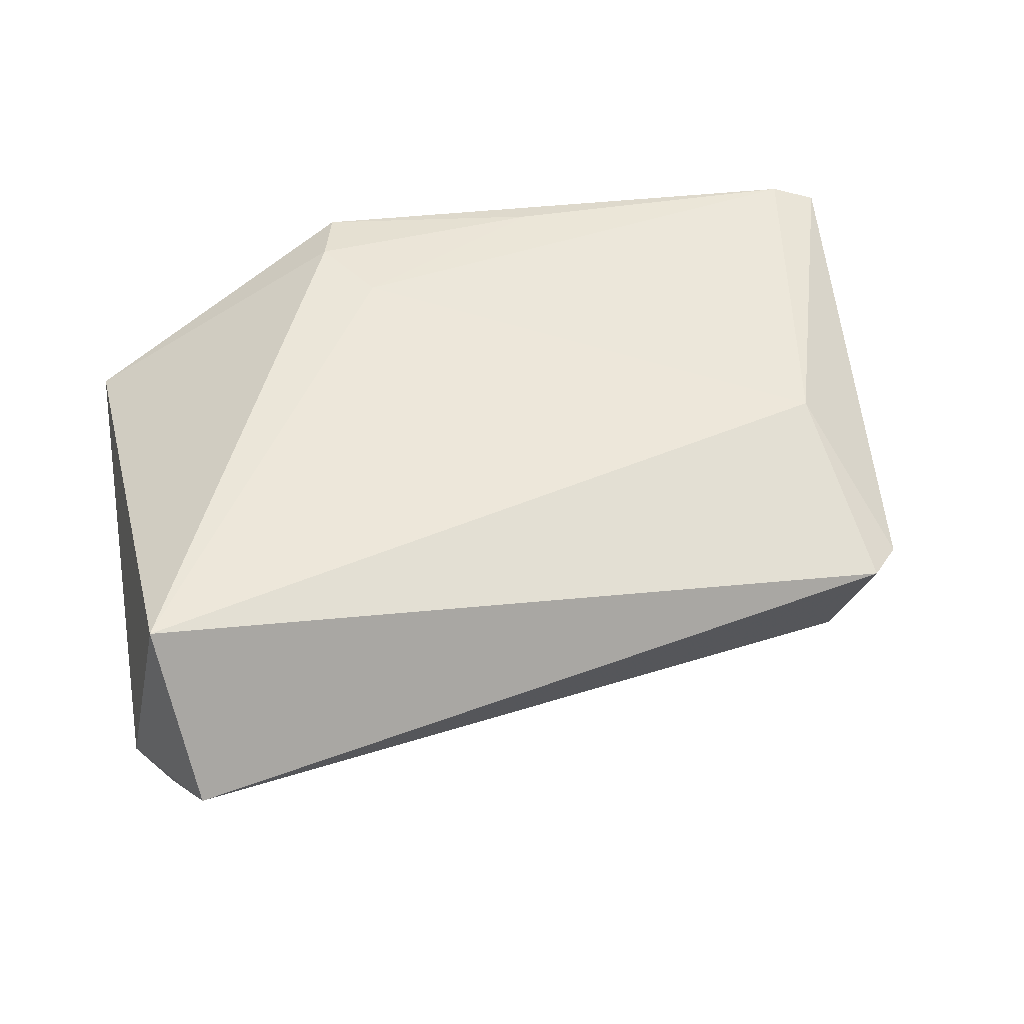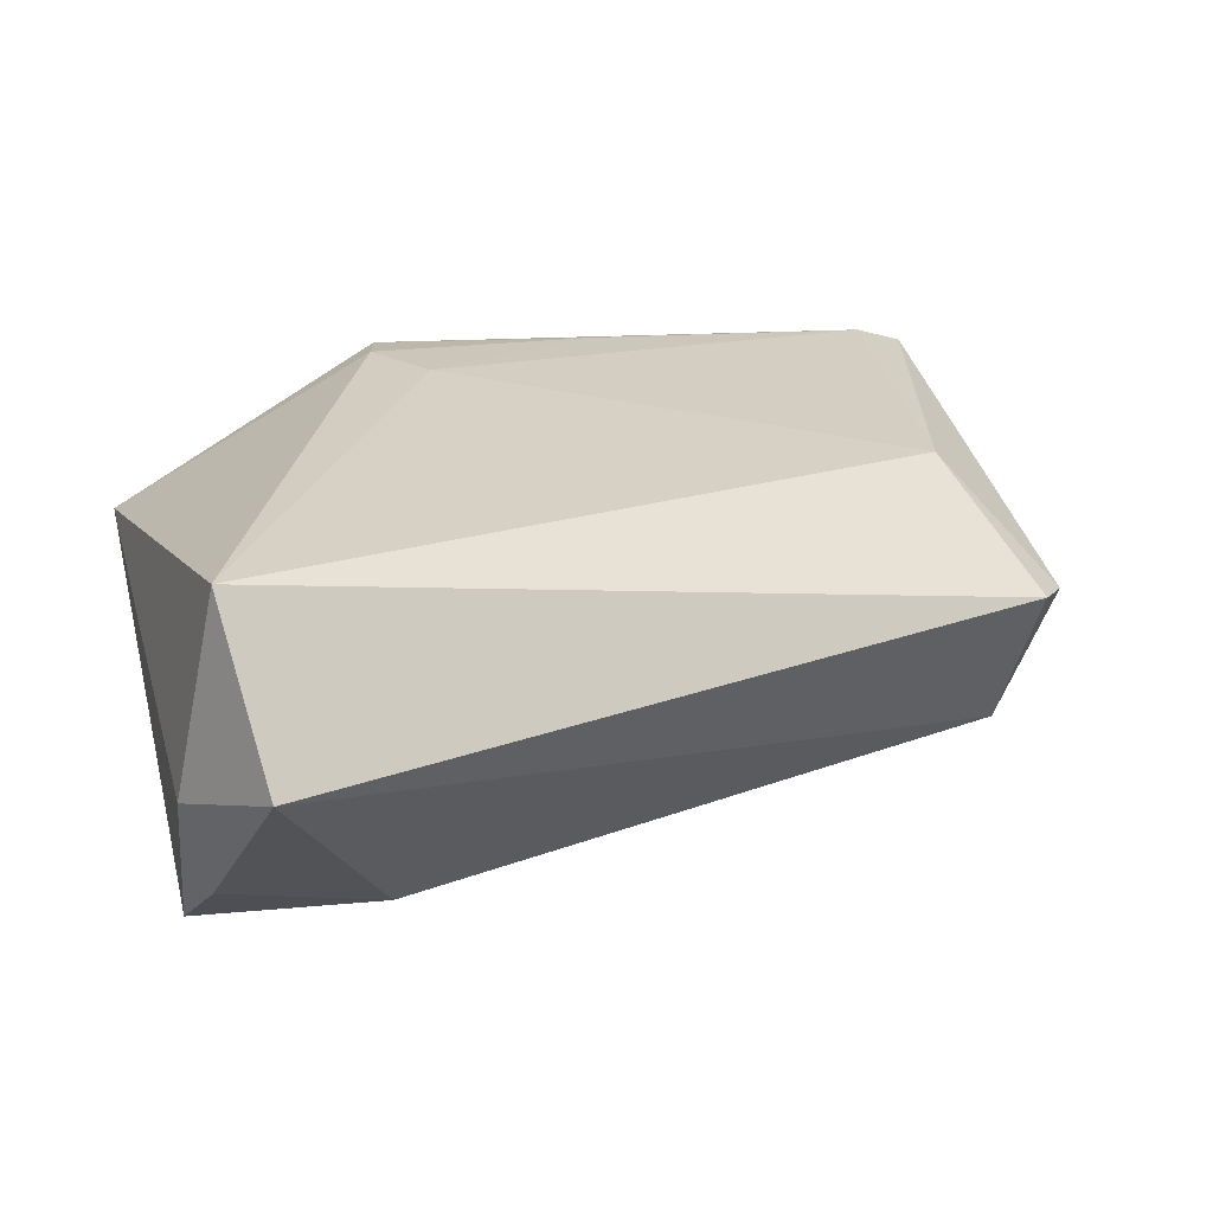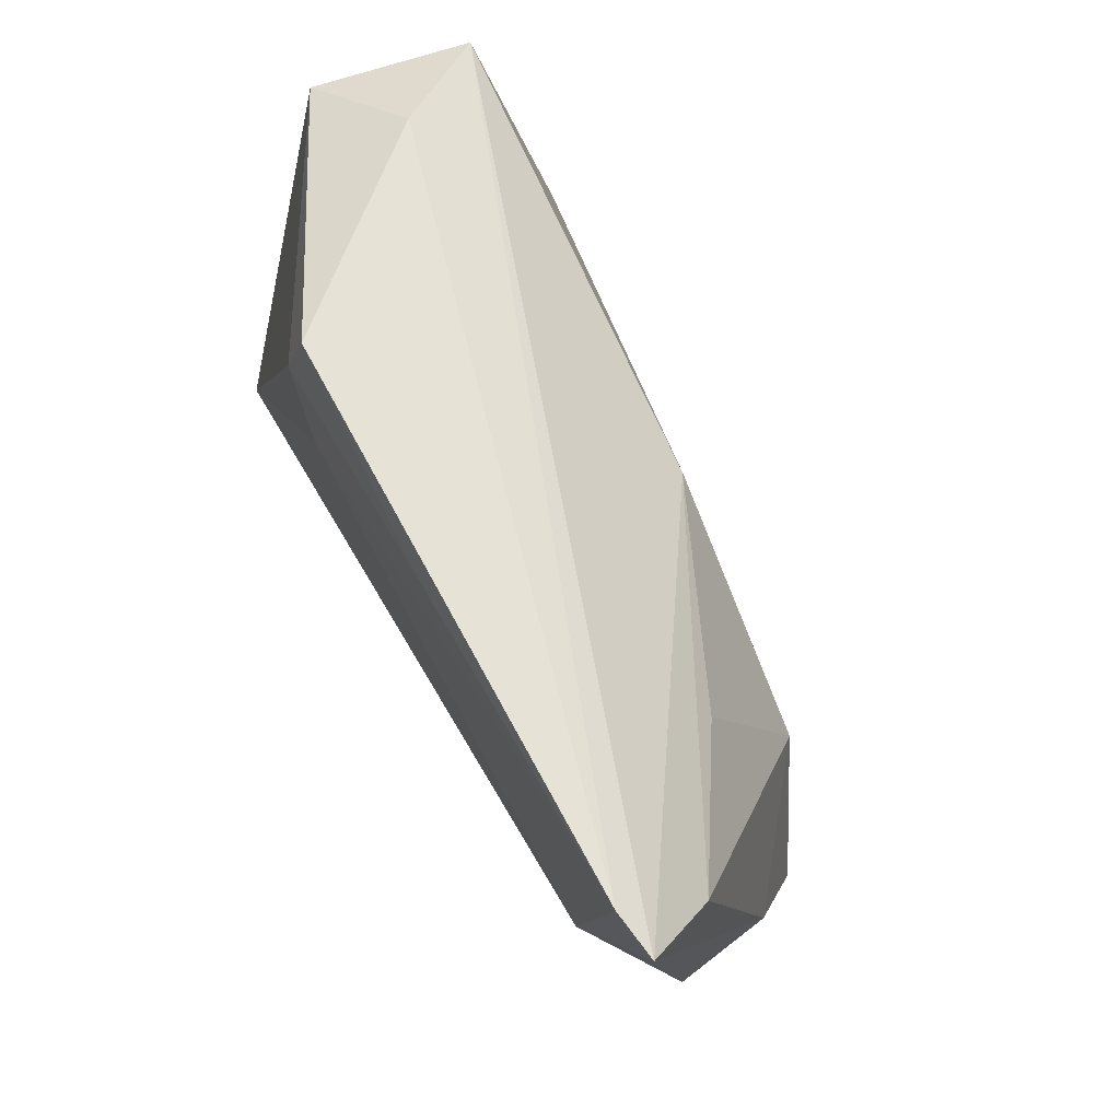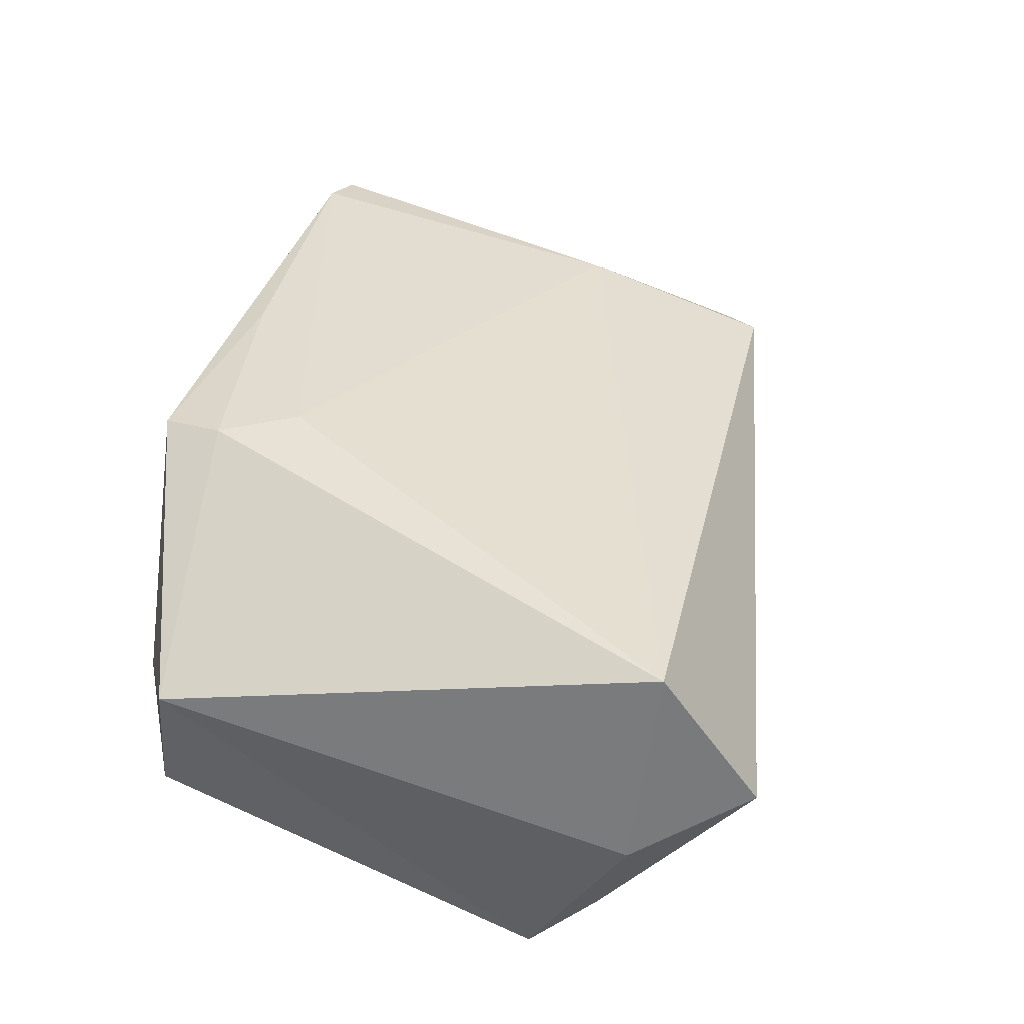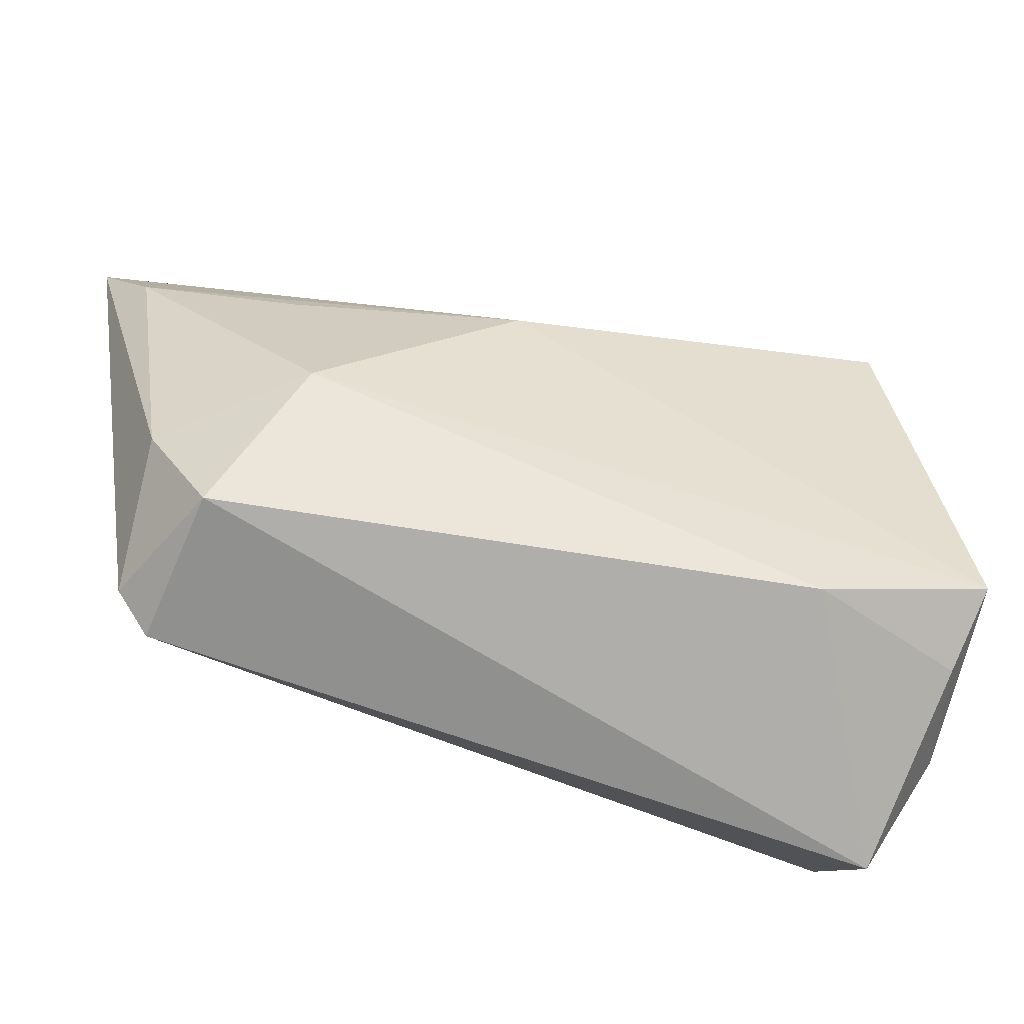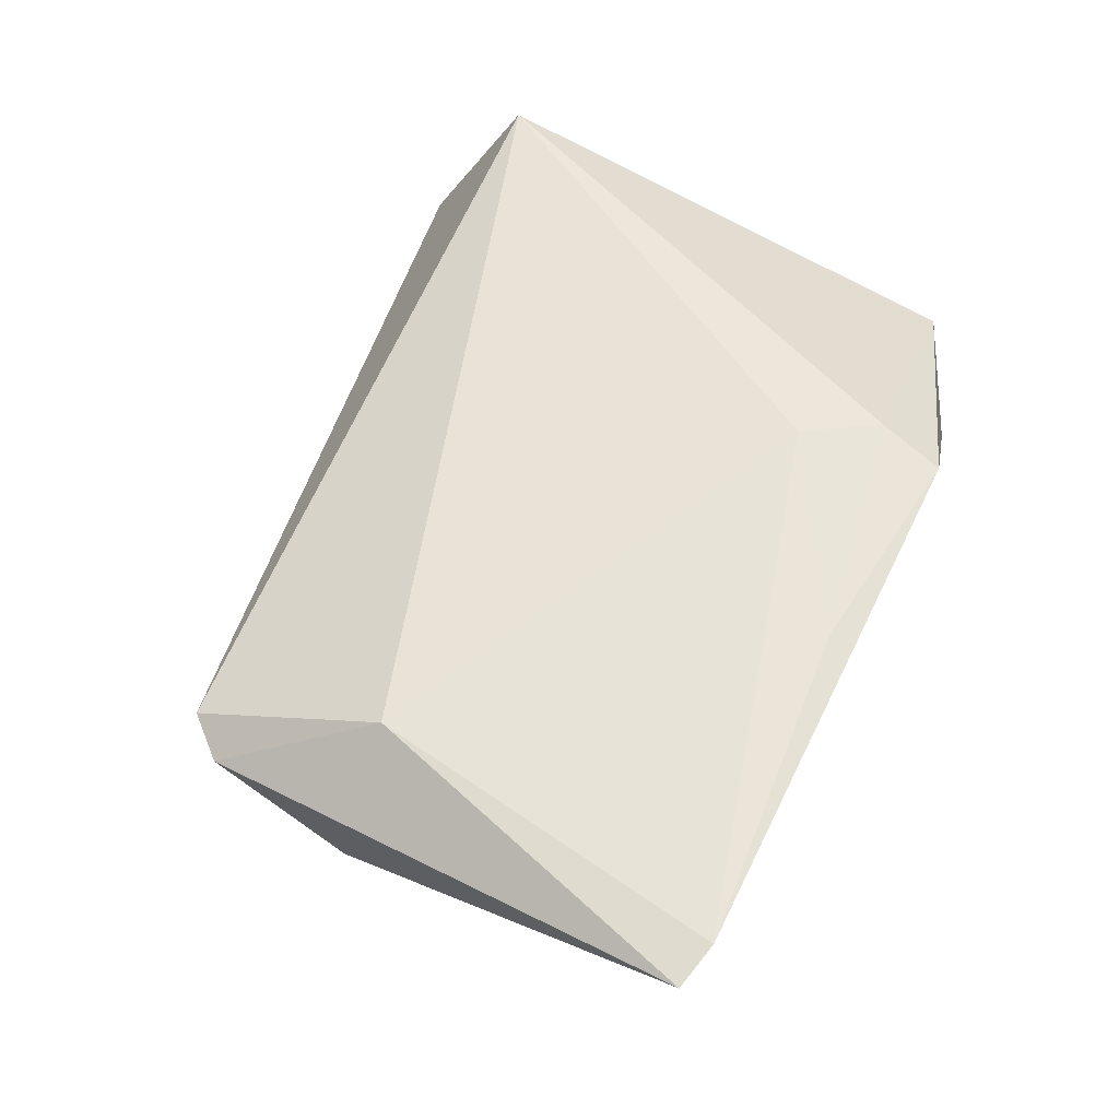
<metadata>
{"format":"obj","ext":"obj","renderer":"f3d","projection":"perspective","resolution":1024,"background":"white","views":[{"elev":47.7,"azim":-12.0,"up":"+Z"},{"elev":24.7,"azim":-17.9,"up":"+Z"},{"elev":68.6,"azim":66.1,"up":"+Y"},{"elev":40.2,"azim":-75.5,"up":"+Z"},{"elev":-41.4,"azim":161.1,"up":"+Y"},{"elev":53.0,"azim":115.8,"up":"+Z"}]}
</metadata>
<code>
v 0.04547 -0.004402 0.01243
v 0.03654 -0.0006729 -0.01679
v -0.0399 -0.03044 0.01897
v -0.04268 0.02694 0.004424
v 0.05481 0.02794 0.003309
v 0.04861 -0.02678 0.003652
v -0.03724 -0.04128 0.0009369
v 0.05943 0.0365 0.01135
v 0.04668 -0.01998 -0.01353
v -0.03926 0.02965 -0.01282
v -0.04353 -0.01697 -0.02407
v 0.05233 -0.006759 -0.006631
v -0.04445 -0.02833 -0.004397
v -0.04129 -0.02462 -0.01727
v -0.01125 0.0303 0.01897
v -0.02239 -0.02196 -0.02317
v -0.03107 0.03327 -0.002519
v 0.01711 0.03502 0.01632
v 0.0371 0.02166 -0.005755
v -0.006165 0.02179 0.01897
v 0.05253 -0.02233 0.002303
v 0.05418 0.03787 0.01275
v 0.01098 0.01858 -0.01493
v -0.009198 0.03787 0.01751
f 9 7 16
f 6 7 9
f 13 4 11
f 7 6 3
f 3 13 7
f 4 13 3
f 9 16 2
f 11 23 2
f 2 16 11
f 8 23 10
f 11 4 10
f 10 23 11
f 11 16 14
f 14 16 7
f 14 13 11
f 7 13 14
f 21 6 9
f 1 3 6
f 1 21 8
f 6 21 1
f 5 23 8
f 8 21 12
f 12 21 9
f 12 5 8
f 9 2 12
f 2 5 12
f 4 3 15
f 15 24 4
f 8 10 22
f 22 1 8
f 17 10 4
f 4 24 17
f 17 22 10
f 24 22 17
f 19 2 23
f 23 5 19
f 19 5 2
f 3 1 20
f 20 15 3
f 1 22 20
f 15 20 18
f 18 20 22
f 24 15 18
f 18 22 24

</code>
